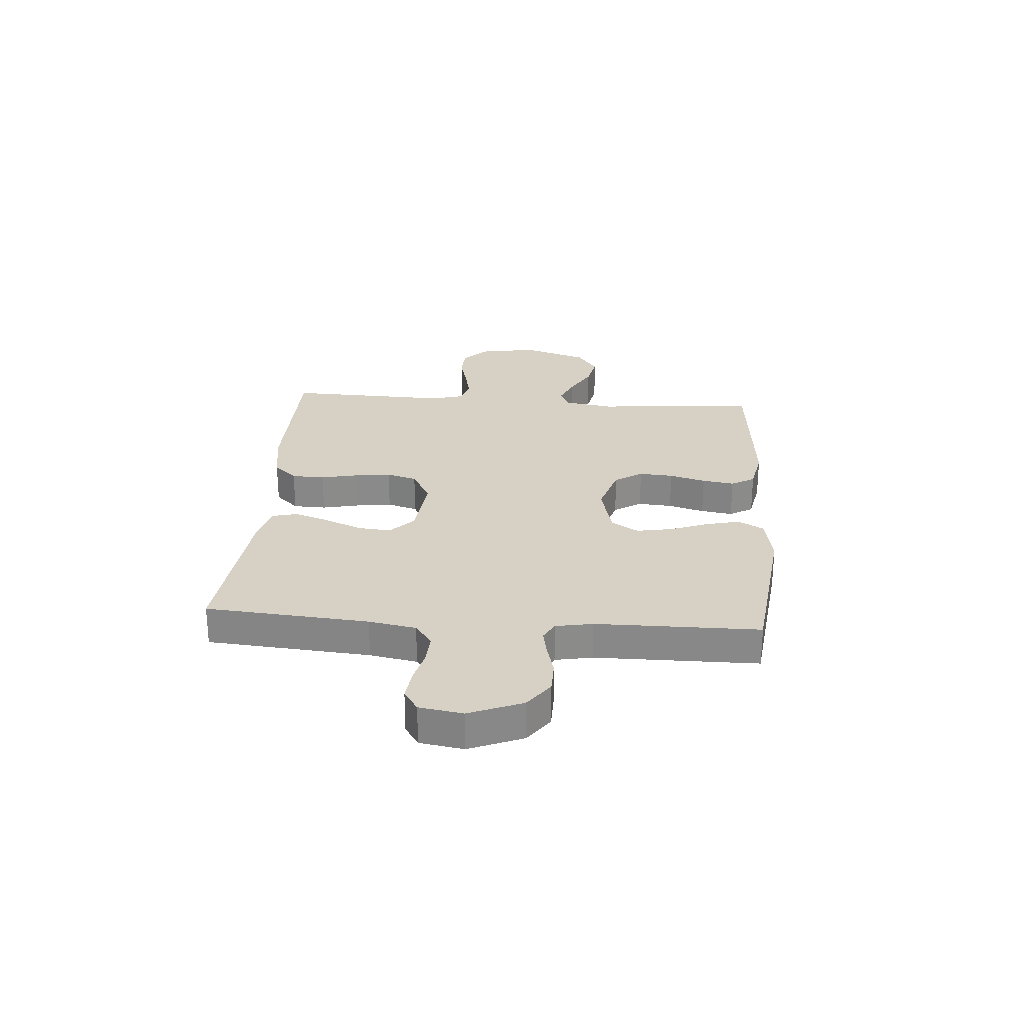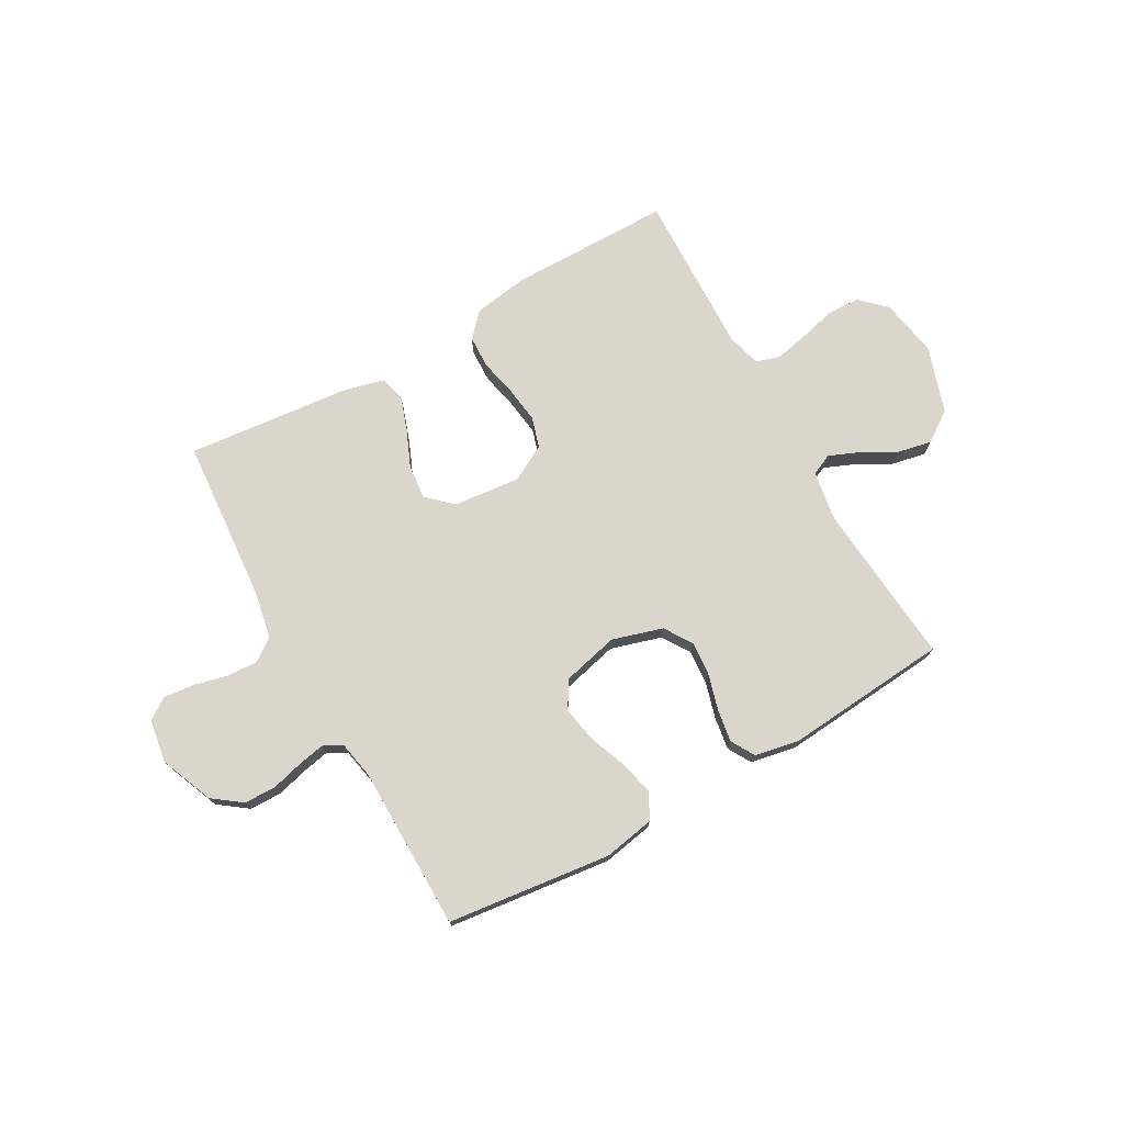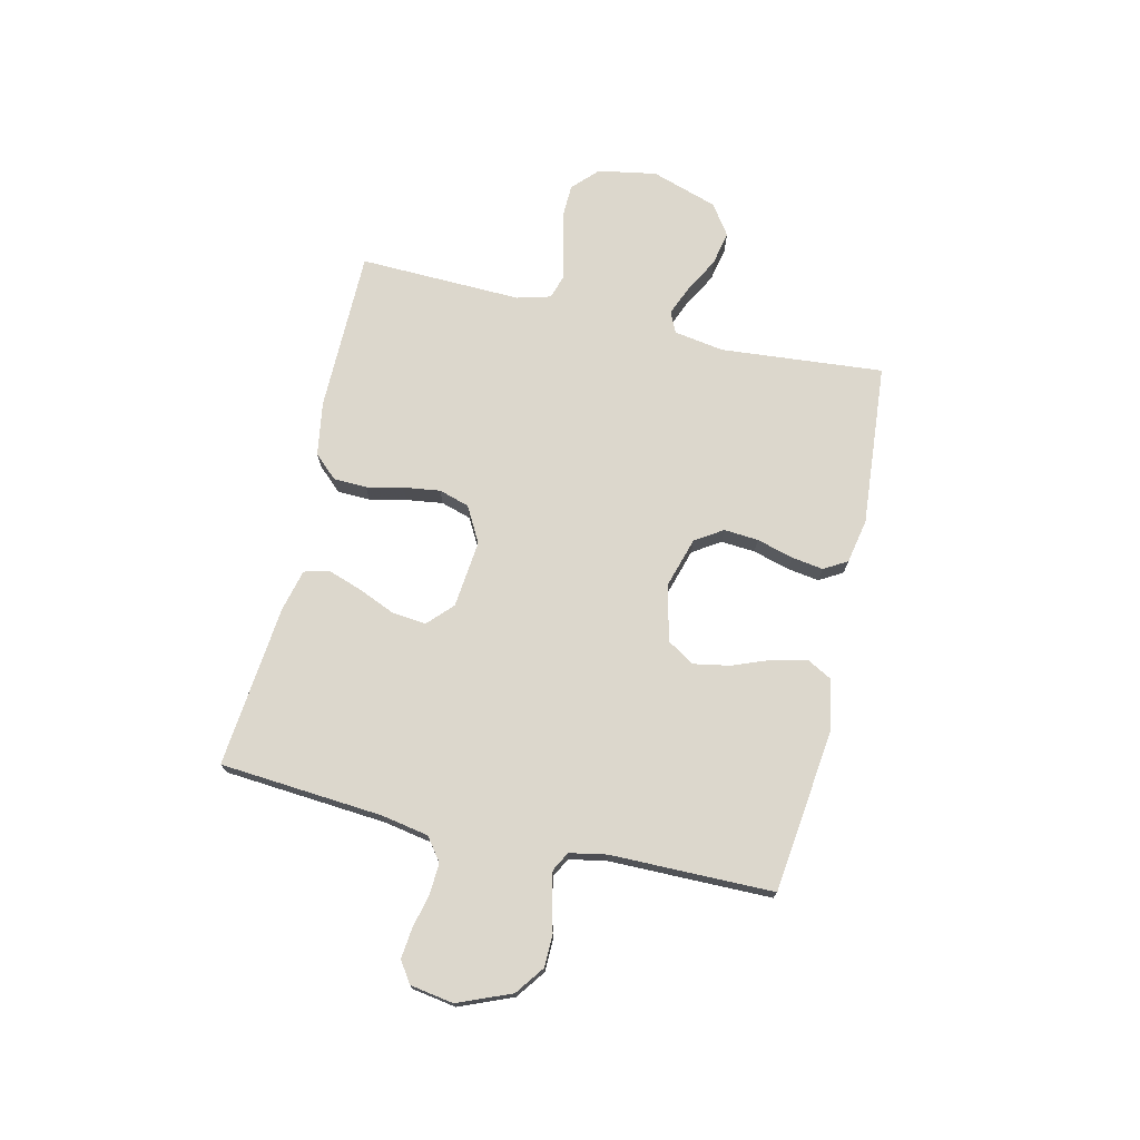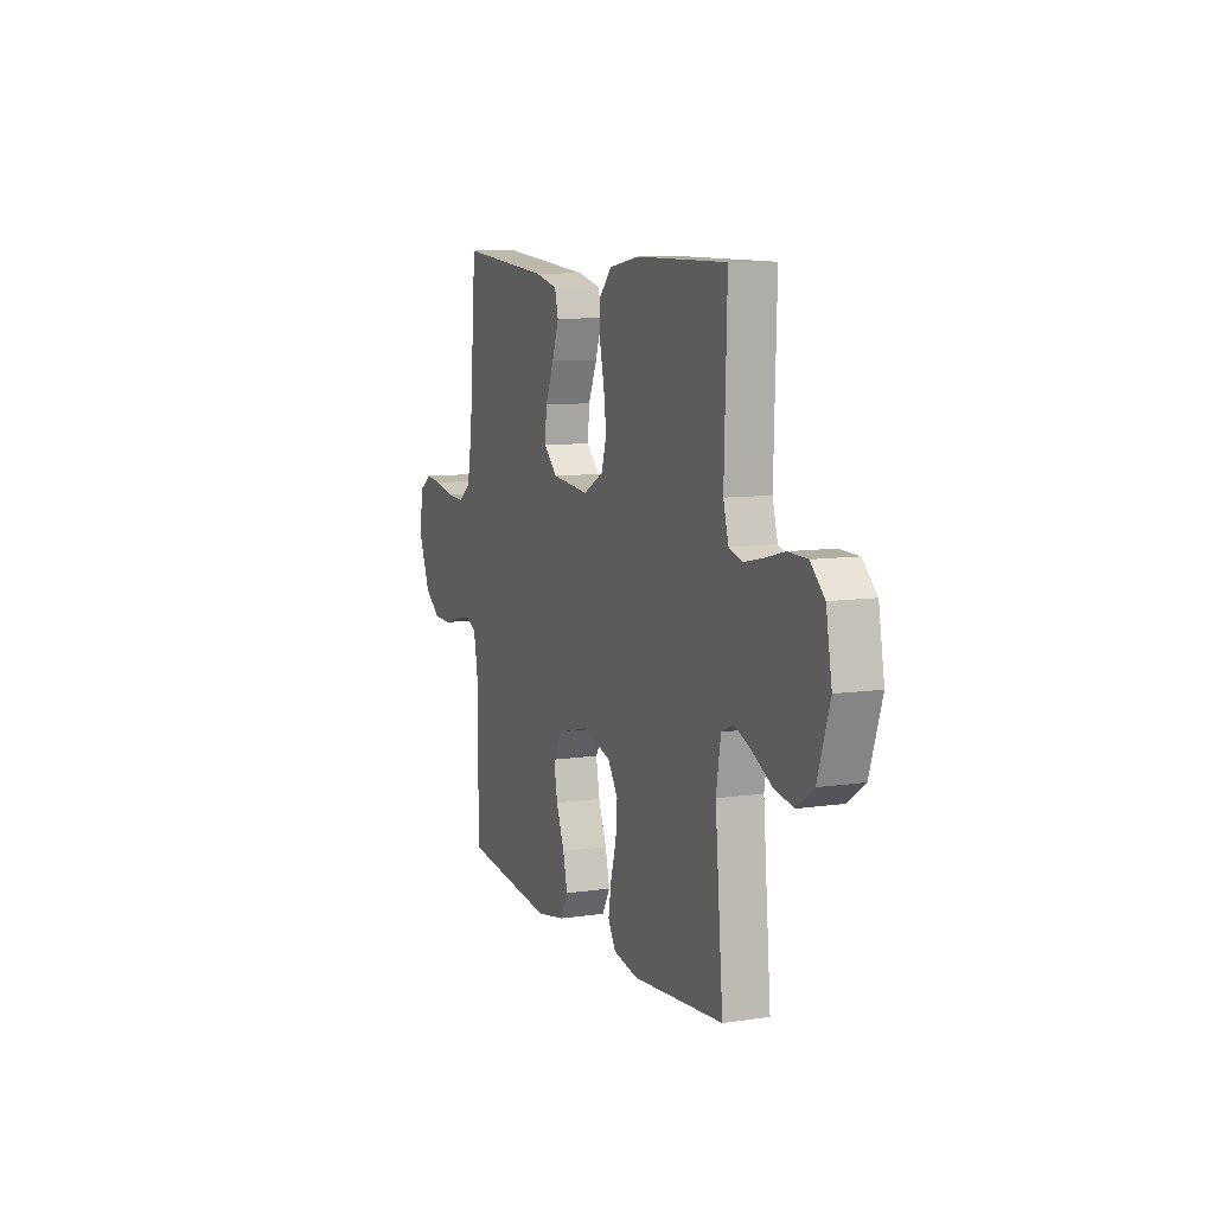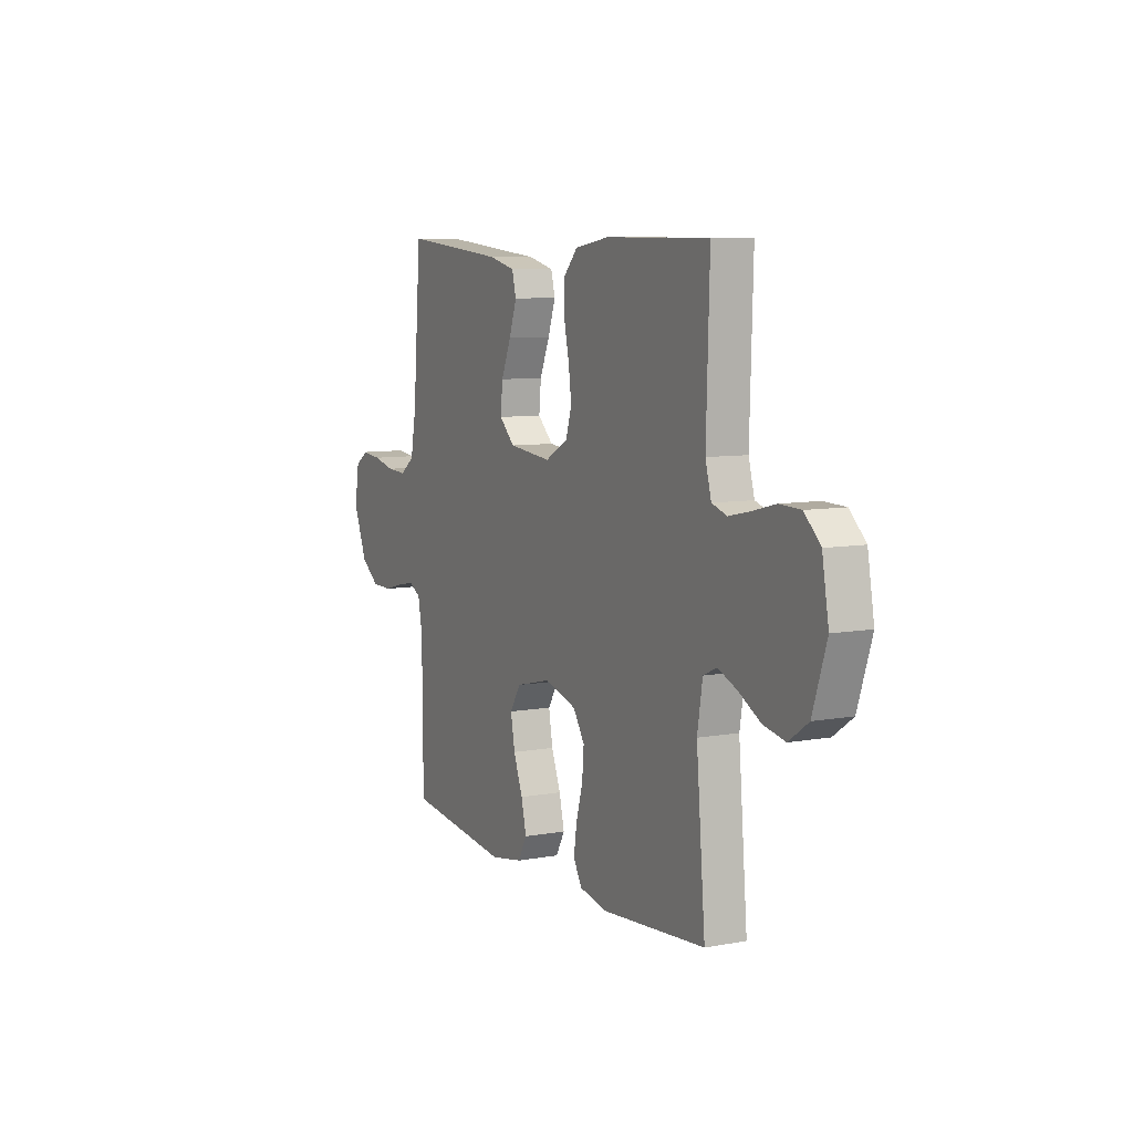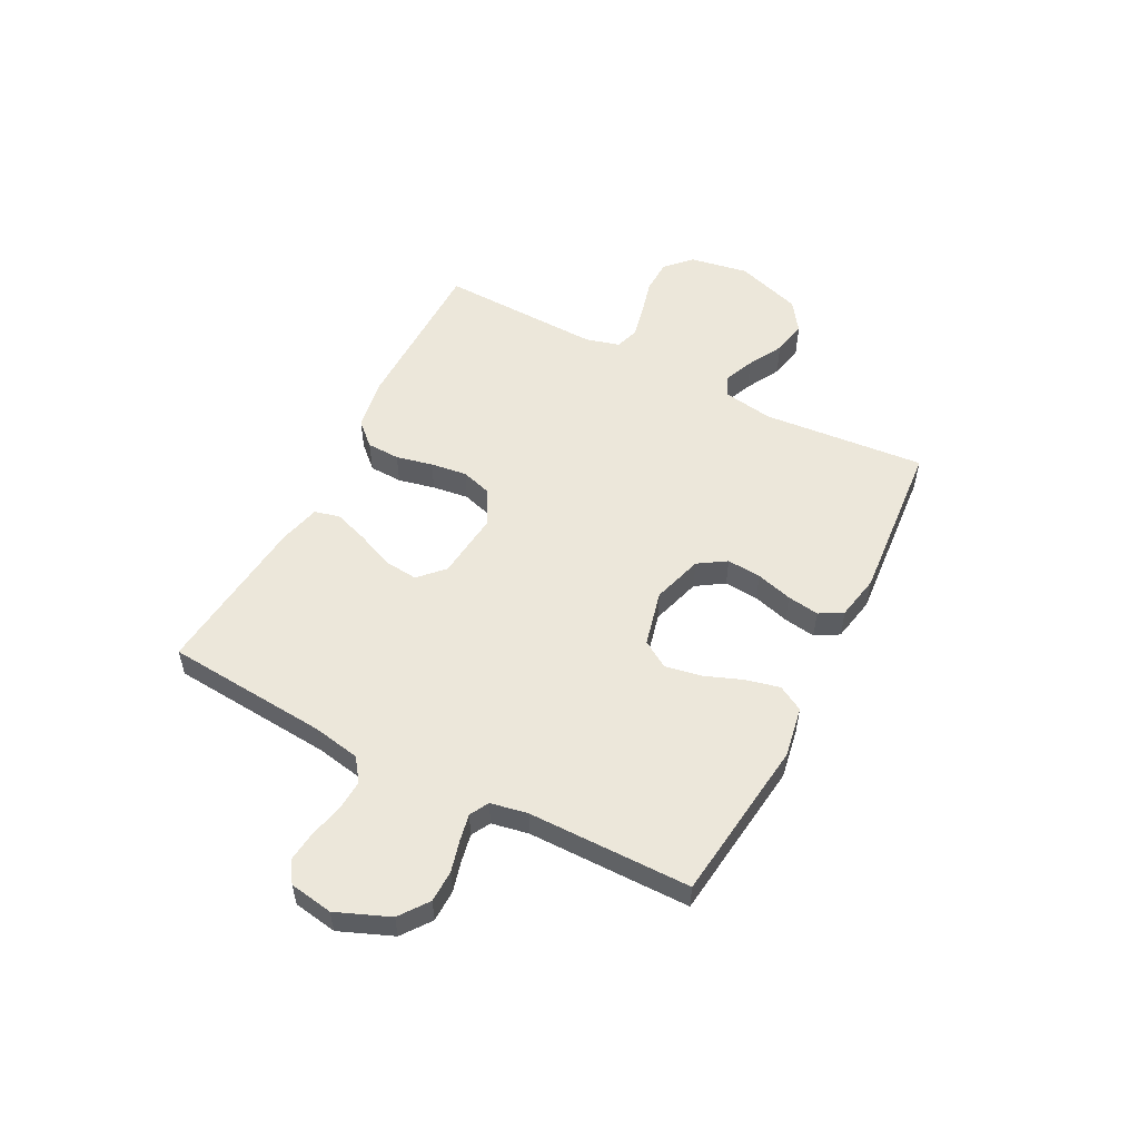
<metadata>
{"format":"obj","ext":"obj","renderer":"f3d","projection":"perspective","resolution":1024,"background":"white","views":[{"elev":26.7,"azim":94.3,"up":"+Y"},{"elev":74.1,"azim":150.6,"up":"+Y"},{"elev":72.8,"azim":103.0,"up":"+Y"},{"elev":9.0,"azim":-111.7,"up":"+Z"},{"elev":8.0,"azim":-117.0,"up":"+Z"},{"elev":53.9,"azim":117.4,"up":"+Y"}]}
</metadata>
<code>
v -0.5 0.07 -0.5
v -0.474 0.07 -0.2
v -0.489 0.07 -0.108
v -0.528 0.07 -0.09
v -0.583 0.07 -0.113
v -0.647 0.07 -0.148
v -0.71 0.07 -0.161
v -0.766 0.07 -0.122
v -0.806 0.07 0
v -0.787 0.07 0.108
v -0.741 0.07 0.152
v -0.679 0.07 0.154
v -0.613 0.07 0.137
v -0.552 0.07 0.124
v -0.508 0.07 0.138
v -0.491 0.07 0.2
v -0.5 0.07 0.5
v -0.2 0.07 0.502
v -0.101 0.07 0.486
v -0.061 0.07 0.443
v -0.059 0.07 0.382
v -0.074 0.07 0.314
v -0.083 0.07 0.247
v -0.066 0.07 0.191
v 0 0.07 0.155
v 0.124 0.07 0.168
v 0.169 0.07 0.211
v 0.163 0.07 0.273
v 0.134 0.07 0.341
v 0.112 0.07 0.405
v 0.124 0.07 0.451
v 0.2 0.07 0.47
v 0.5 0.07 0.5
v 0.524 0.07 0.2
v 0.54 0.07 0.113
v 0.582 0.07 0.082
v 0.639 0.07 0.085
v 0.701 0.07 0.1
v 0.757 0.07 0.106
v 0.796 0.07 0.08
v 0.809 0.07 0
v 0.769 0.07 -0.098
v 0.716 0.07 -0.137
v 0.657 0.07 -0.138
v 0.6 0.07 -0.123
v 0.55 0.07 -0.113
v 0.515 0.07 -0.132
v 0.502 0.07 -0.2
v 0.5 0.07 -0.5
v 0.2 0.07 -0.536
v 0.106 0.07 -0.519
v 0.08 0.07 -0.472
v 0.095 0.07 -0.409
v 0.122 0.07 -0.339
v 0.134 0.07 -0.273
v 0.103 0.07 -0.223
v 0 0.07 -0.198
v -0.093 0.07 -0.226
v -0.126 0.07 -0.277
v -0.121 0.07 -0.34
v -0.102 0.07 -0.407
v -0.093 0.07 -0.466
v -0.118 0.07 -0.509
v -0.2 0.07 -0.525
v -0.5 0 -0.5
v -0.474 0 -0.2
v -0.489 0 -0.108
v -0.528 0 -0.09
v -0.583 0 -0.113
v -0.647 0 -0.148
v -0.71 0 -0.161
v -0.766 0 -0.122
v -0.806 0 0
v -0.787 0 0.108
v -0.741 0 0.152
v -0.679 0 0.154
v -0.613 0 0.137
v -0.552 0 0.124
v -0.508 0 0.138
v -0.491 0 0.2
v -0.5 0 0.5
v -0.2 0 0.502
v -0.101 0 0.486
v -0.061 0 0.443
v -0.059 0 0.382
v -0.074 0 0.314
v -0.083 0 0.247
v -0.066 0 0.191
v 0 0 0.155
v 0.124 0 0.168
v 0.169 0 0.211
v 0.163 0 0.273
v 0.134 0 0.341
v 0.112 0 0.405
v 0.124 0 0.451
v 0.2 0 0.47
v 0.5 0 0.5
v 0.524 0 0.2
v 0.54 0 0.113
v 0.582 0 0.082
v 0.639 0 0.085
v 0.701 0 0.1
v 0.757 0 0.106
v 0.796 0 0.08
v 0.809 0 0
v 0.769 0 -0.098
v 0.716 0 -0.137
v 0.657 0 -0.138
v 0.6 0 -0.123
v 0.55 0 -0.113
v 0.515 0 -0.132
v 0.502 0 -0.2
v 0.5 0 -0.5
v 0.2 0 -0.536
v 0.106 0 -0.519
v 0.08 0 -0.472
v 0.095 0 -0.409
v 0.122 0 -0.339
v 0.134 0 -0.273
v 0.103 0 -0.223
v 0 0 -0.198
v -0.093 0 -0.226
v -0.126 0 -0.277
v -0.121 0 -0.34
v -0.102 0 -0.407
v -0.093 0 -0.466
v -0.118 0 -0.509
v -0.2 0 -0.525
f 64 1 2
f 63 64 2
f 62 63 2
f 61 62 2
f 60 61 2
f 59 60 2 3
f 58 59 3
f 57 58 3 4
f 52 53 54
f 51 52 54
f 50 51 54
f 49 50 54
f 48 49 54
f 47 48 54 55
f 46 47 55 56
f 43 44 45
f 42 43 45
f 41 42 45
f 40 41 45
f 39 40 45
f 38 39 45
f 37 38 45
f 36 37 45 46
f 46 56 57
f 36 46 57
f 35 36 57
f 32 33 34
f 31 32 34
f 30 31 34
f 29 30 34
f 28 29 34
f 27 28 34 35
f 20 21 22
f 19 20 22
f 18 19 22
f 17 18 22
f 16 17 22
f 15 16 22 23
f 14 15 23 24
f 11 12 13
f 10 11 13
f 9 10 13
f 8 9 13
f 7 8 13
f 6 7 13
f 5 6 13
f 4 5 13 14
f 14 24 25
f 4 14 25
f 57 4 25
f 26 27 35 57
f 25 26 57
f 66 65 128
f 66 128 127
f 66 127 126
f 66 126 125
f 66 125 124
f 67 66 124 123
f 67 123 122
f 68 67 122 121
f 118 117 116
f 118 116 115
f 118 115 114
f 118 114 113
f 118 113 112
f 119 118 112 111
f 120 119 111 110
f 109 108 107
f 109 107 106
f 109 106 105
f 109 105 104
f 109 104 103
f 109 103 102
f 109 102 101
f 110 109 101 100
f 121 120 110
f 121 110 100
f 121 100 99
f 98 97 96
f 98 96 95
f 98 95 94
f 98 94 93
f 98 93 92
f 99 98 92 91
f 86 85 84
f 86 84 83
f 86 83 82
f 86 82 81
f 86 81 80
f 87 86 80 79
f 88 87 79 78
f 77 76 75
f 77 75 74
f 77 74 73
f 77 73 72
f 77 72 71
f 77 71 70
f 77 70 69
f 78 77 69 68
f 89 88 78
f 89 78 68
f 89 68 121
f 121 99 91 90
f 121 90 89
f 1 65 66 2
f 2 66 67 3
f 3 67 68 4
f 4 68 69 5
f 5 69 70 6
f 6 70 71 7
f 7 71 72 8
f 8 72 73 9
f 9 73 74 10
f 10 74 75 11
f 11 75 76 12
f 12 76 77 13
f 13 77 78 14
f 14 78 79 15
f 15 79 80 16
f 16 80 81 17
f 17 81 82 18
f 18 82 83 19
f 19 83 84 20
f 20 84 85 21
f 21 85 86 22
f 22 86 87 23
f 23 87 88 24
f 24 88 89 25
f 25 89 90 26
f 26 90 91 27
f 27 91 92 28
f 28 92 93 29
f 29 93 94 30
f 30 94 95 31
f 31 95 96 32
f 32 96 97 33
f 33 97 98 34
f 34 98 99 35
f 35 99 100 36
f 36 100 101 37
f 37 101 102 38
f 38 102 103 39
f 39 103 104 40
f 40 104 105 41
f 41 105 106 42
f 42 106 107 43
f 43 107 108 44
f 44 108 109 45
f 45 109 110 46
f 46 110 111 47
f 47 111 112 48
f 48 112 113 49
f 49 113 114 50
f 50 114 115 51
f 51 115 116 52
f 52 116 117 53
f 53 117 118 54
f 54 118 119 55
f 55 119 120 56
f 56 120 121 57
f 57 121 122 58
f 58 122 123 59
f 59 123 124 60
f 60 124 125 61
f 61 125 126 62
f 62 126 127 63
f 63 127 128 64
f 64 128 65 1

</code>
